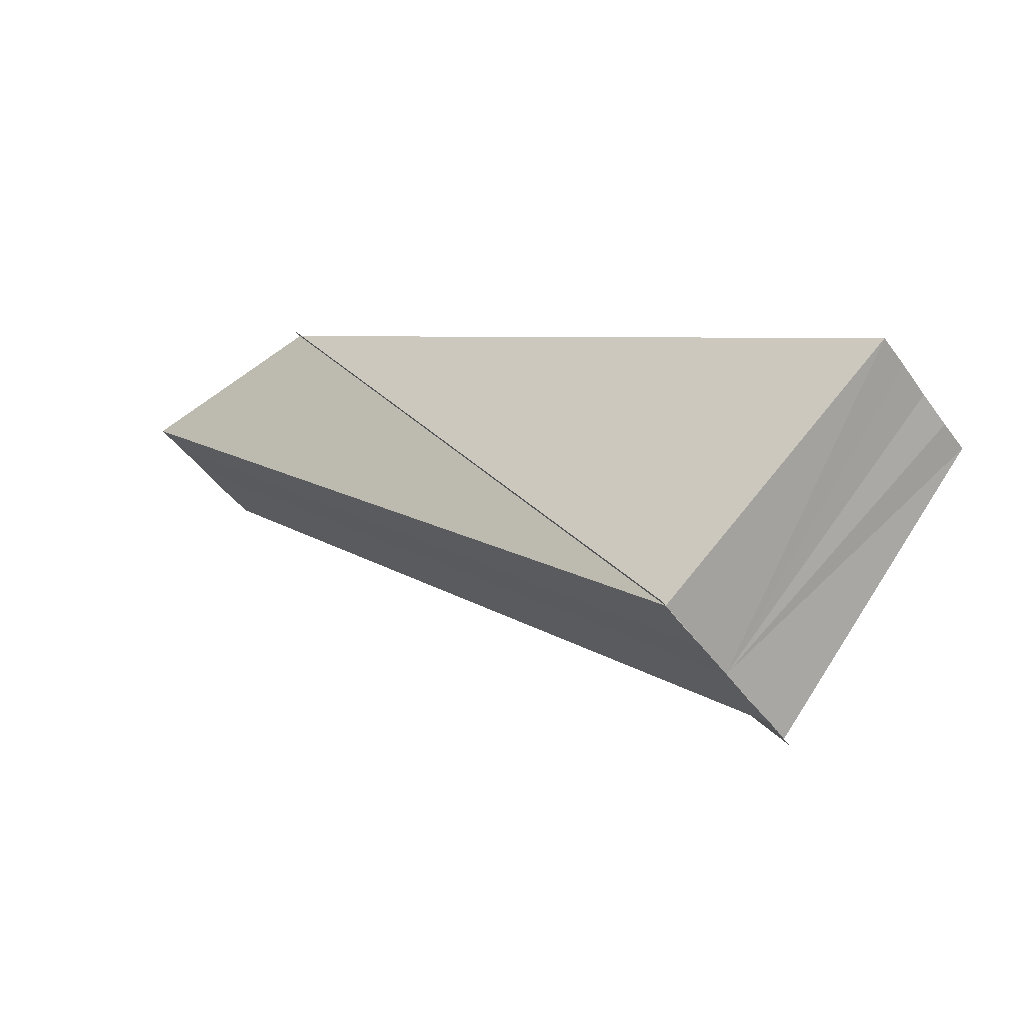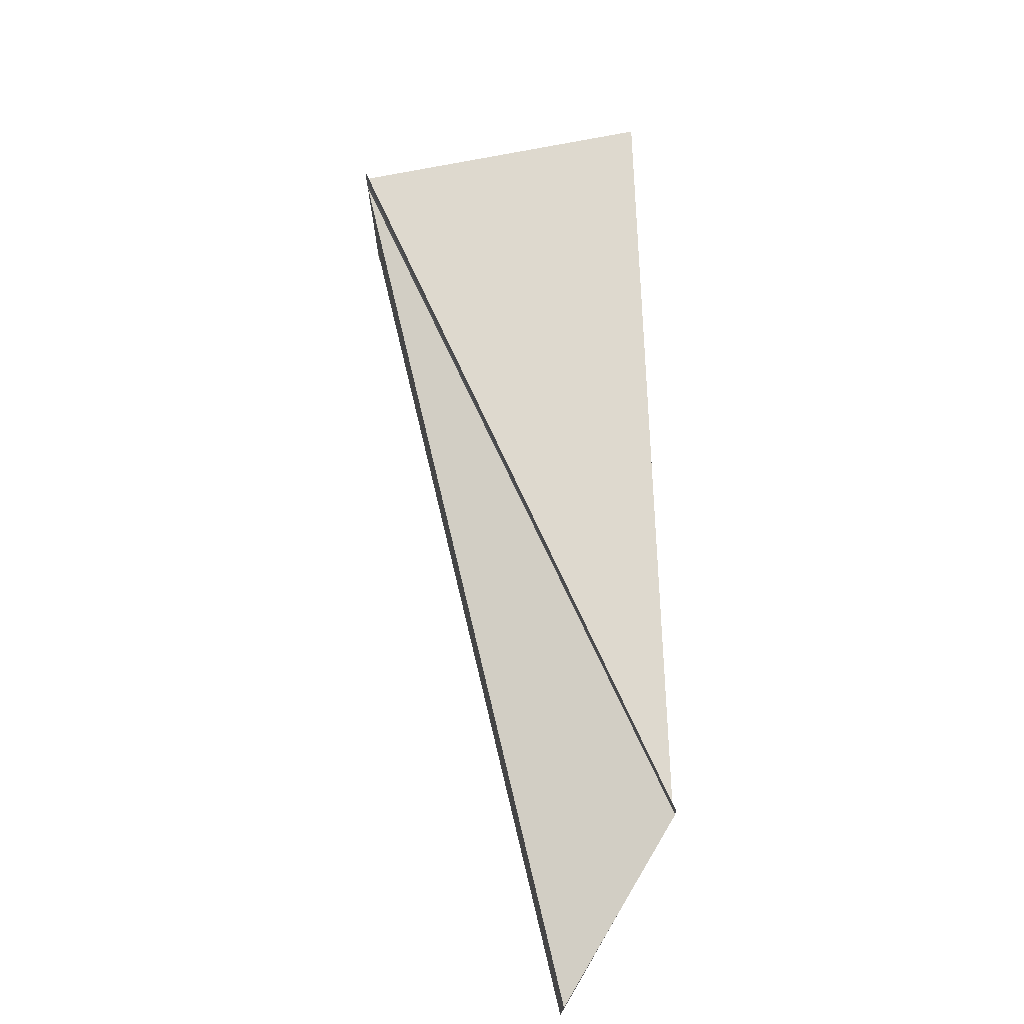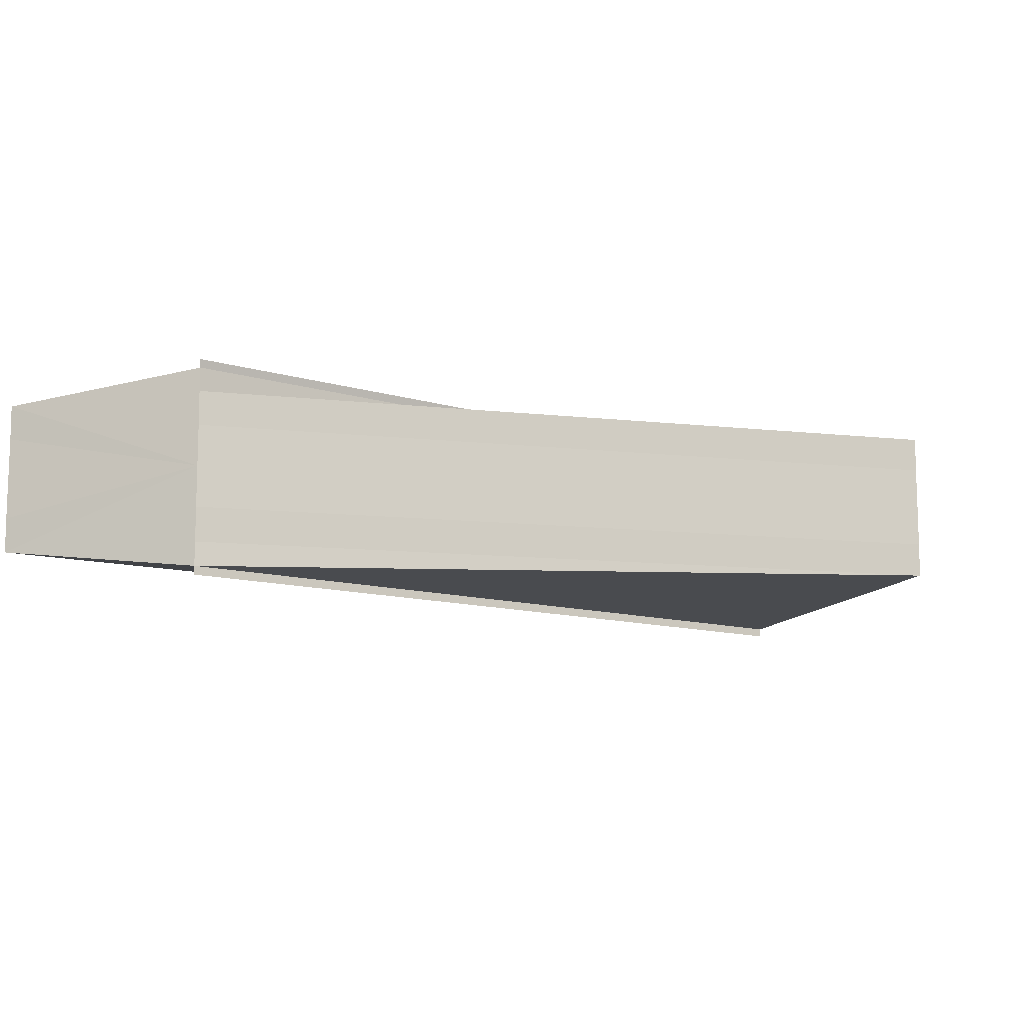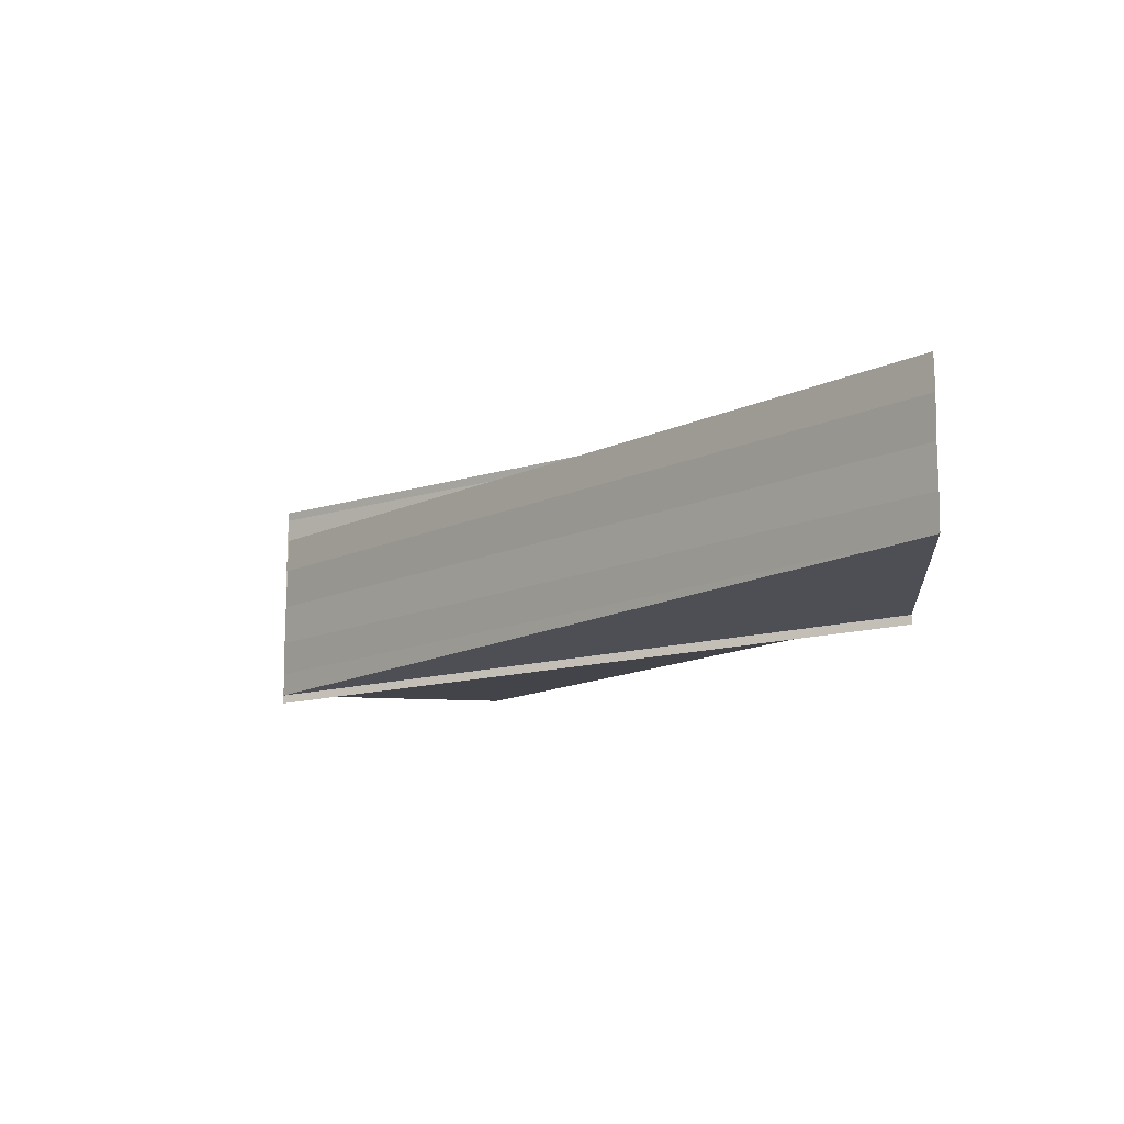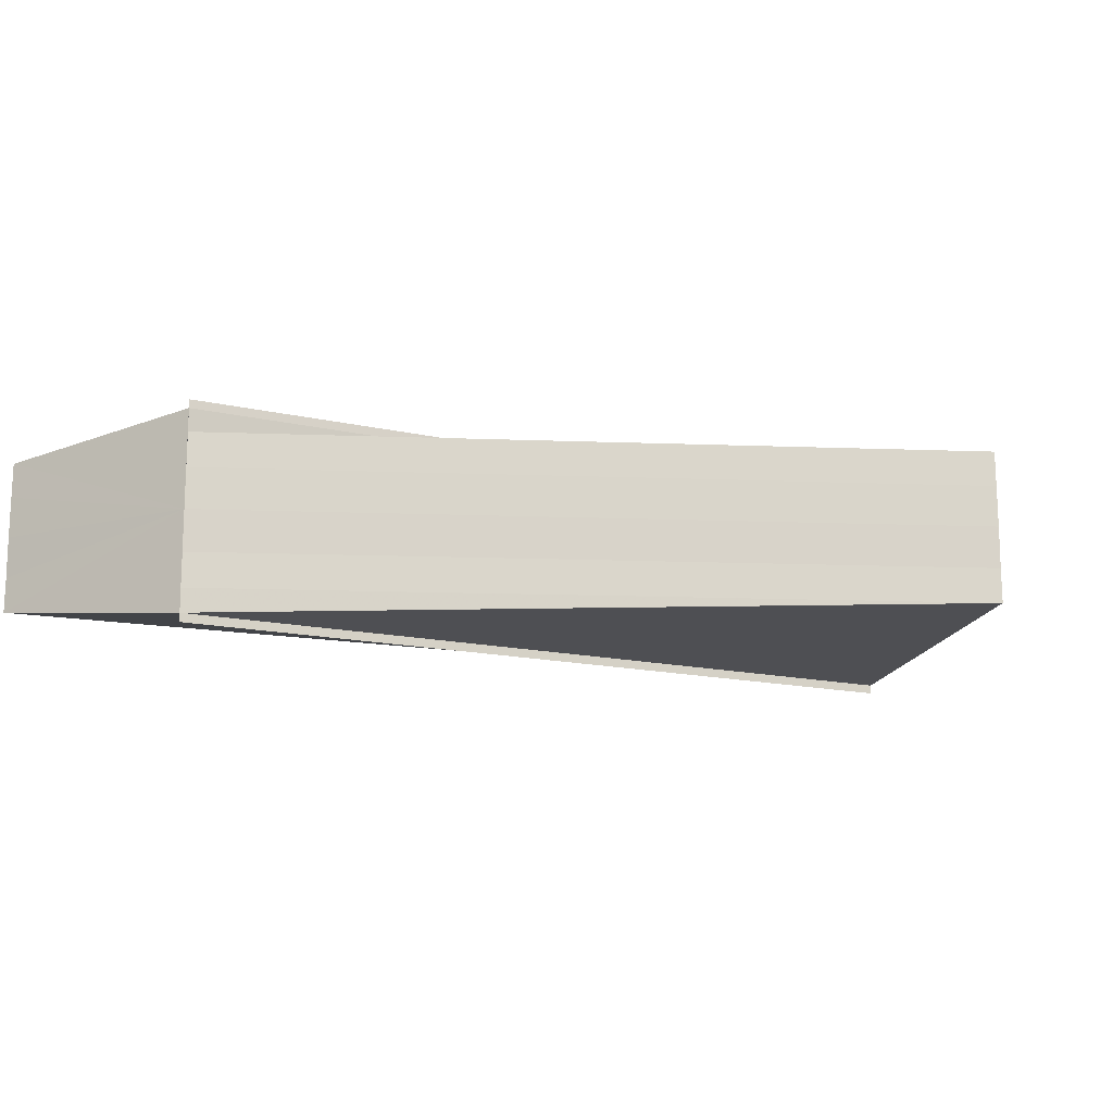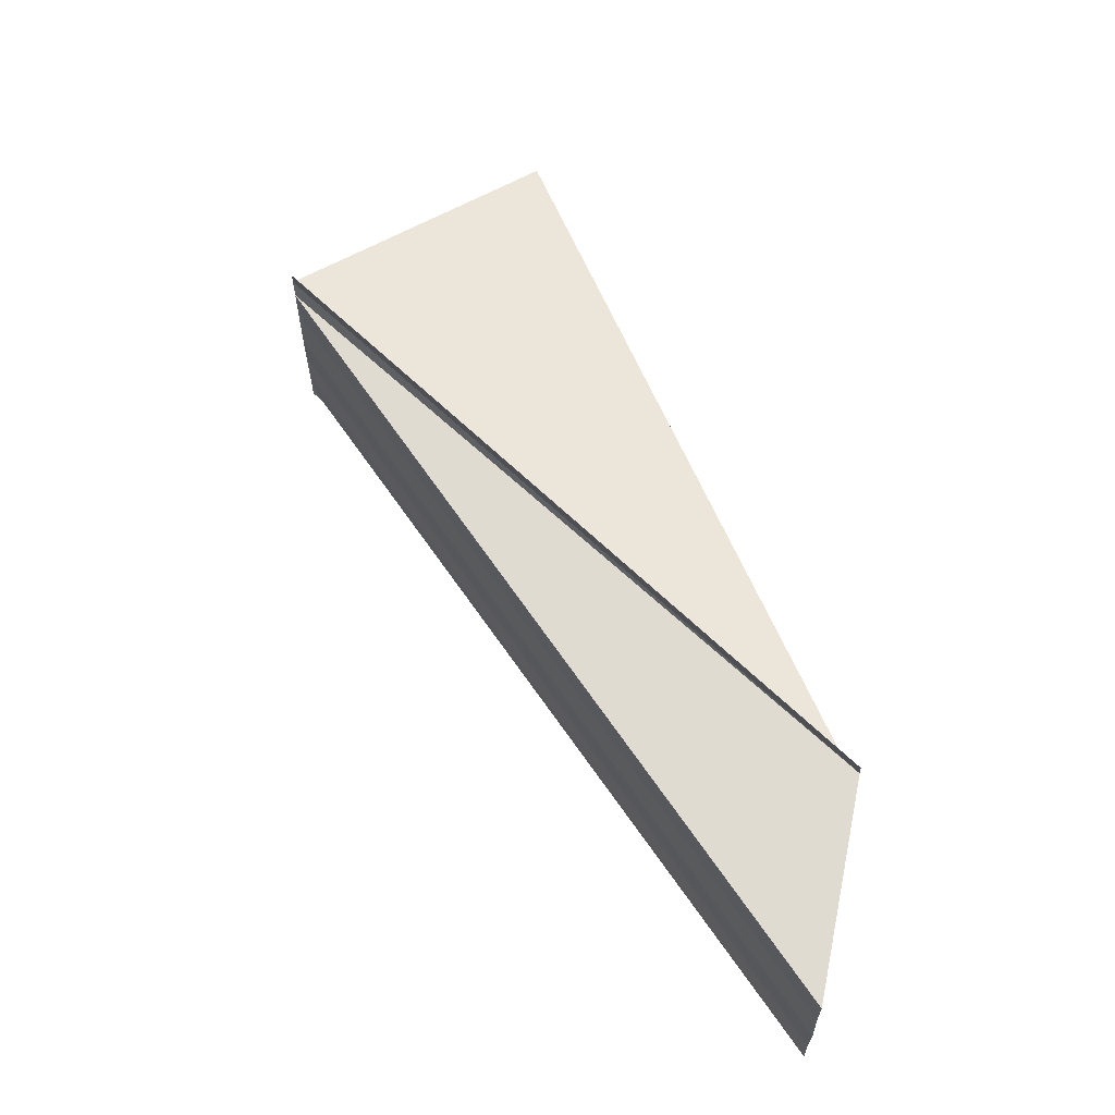
<metadata>
{"format":"obj","ext":"obj","renderer":"f3d","projection":"perspective","resolution":1024,"background":"white","views":[{"elev":-46.6,"azim":-146.0,"up":"+Y"},{"elev":72.5,"azim":121.4,"up":"+Z"},{"elev":-10.7,"azim":-162.6,"up":"+Z"},{"elev":-12.3,"azim":93.6,"up":"+Z"},{"elev":-14.4,"azim":-151.0,"up":"+Z"},{"elev":60.8,"azim":101.5,"up":"+Z"}]}
</metadata>
<code>
o 18112
v 2174 1876 13.1
v 2174 1876 13.1
v 2174 1876 13.1
v 2174 1876 13.1
v 2174 1876 13.1
v 2174 1876 13.1
v 2174 1876 13.1
v 2174 1876 13.1
v 2174 1876 13.1
v 2174 1876 13.1
v 2174 1876 13.1
v 2174 1876 13.1
v 2174 1876 13.1
v 2174 1876 13.1
v 2174 1876 13.1
v 2174 1876 13.1
v 2174 1876 13.1
v 2174 1876 13.1
v 2174 1876 13.1
v 2174 1876 13.1
v 2174 1876 13.1
v 2174 1876 13.1
v 2174 1876 13.1
v 2174 1876 13.1
v 2174 1876 13.1
v 2174 1876 13.1
v 2174 1876 13.1
v 2174 1876 13.1
v 2174 1876 13.1
v 2174 1876 13.1
v 2174 1876 13.1
v 2174 1876 13.1
v 2174 1876 13.1
v 2174 1876 13.1
v 2174 1876 13.1
v 2174 1876 13.1
v 2174 1876 13.1
v 2174 1876 13.1
v 2174 1876 13.1
v 2174 1876 13.1
v 2174 1876 13.1
v 2174 1876 13.1
v 2174 1876 13.1
v 2174 1876 13.1
v 2174 1876 13.1
v 2174 1876 13.1
v 2174 1876 13.1
v 2174 1876 13.1
v 2174 1876 13.1
v 2174 1876 13.1
v 2174 1876 13.1
v 2174 1876 13.1
v 2174 1876 13.1
v 2174 1876 13.1
v 2174 1876 13.1
v 2174 1876 13.1
v 2174 1876 13.1
v 2174 1876 13.1
v 2174 1876 13.1
v 2174 1876 13.1
v 2174 1876 13.1
v 2174 1876 13.1
v 2174 1876 13.1
v 2174 1876 13.1
v 2174 1876 13.1
v 2174 1876 13.1
v 2174 1876 13.1
v 2174 1876 13.1
v 2174 1876 13.1
v 2174 1876 13.1
v 2174 1876 13.1
f 1 2 3
f 3 4 5
f 6 7 5
f 8 9 5
f 8 10 11
f 11 12 13
f 14 4 15
f 16 14 17
f 18 14 19
f 20 18 16
f 21 18 22
f 23 21 20
f 21 24 4
f 21 25 24
f 21 26 25
f 21 27 26
f 21 28 27
f 21 29 28
f 30 28 31
f 32 21 33
f 34 32 23
f 35 32 34
f 36 37 30
f 38 29 39
f 40 41 39
f 42 43 38
f 44 45 30
f 46 36 44
f 47 46 48
f 48 49 44
f 50 51 48
f 52 47 50
f 53 52 50
f 44 15 54
f 44 55 15
f 44 56 55
f 44 57 56
f 44 58 57
f 44 59 58
f 60 61 59
f 62 61 63
f 64 65 66
f 66 67 68
f 69 70 71

</code>
